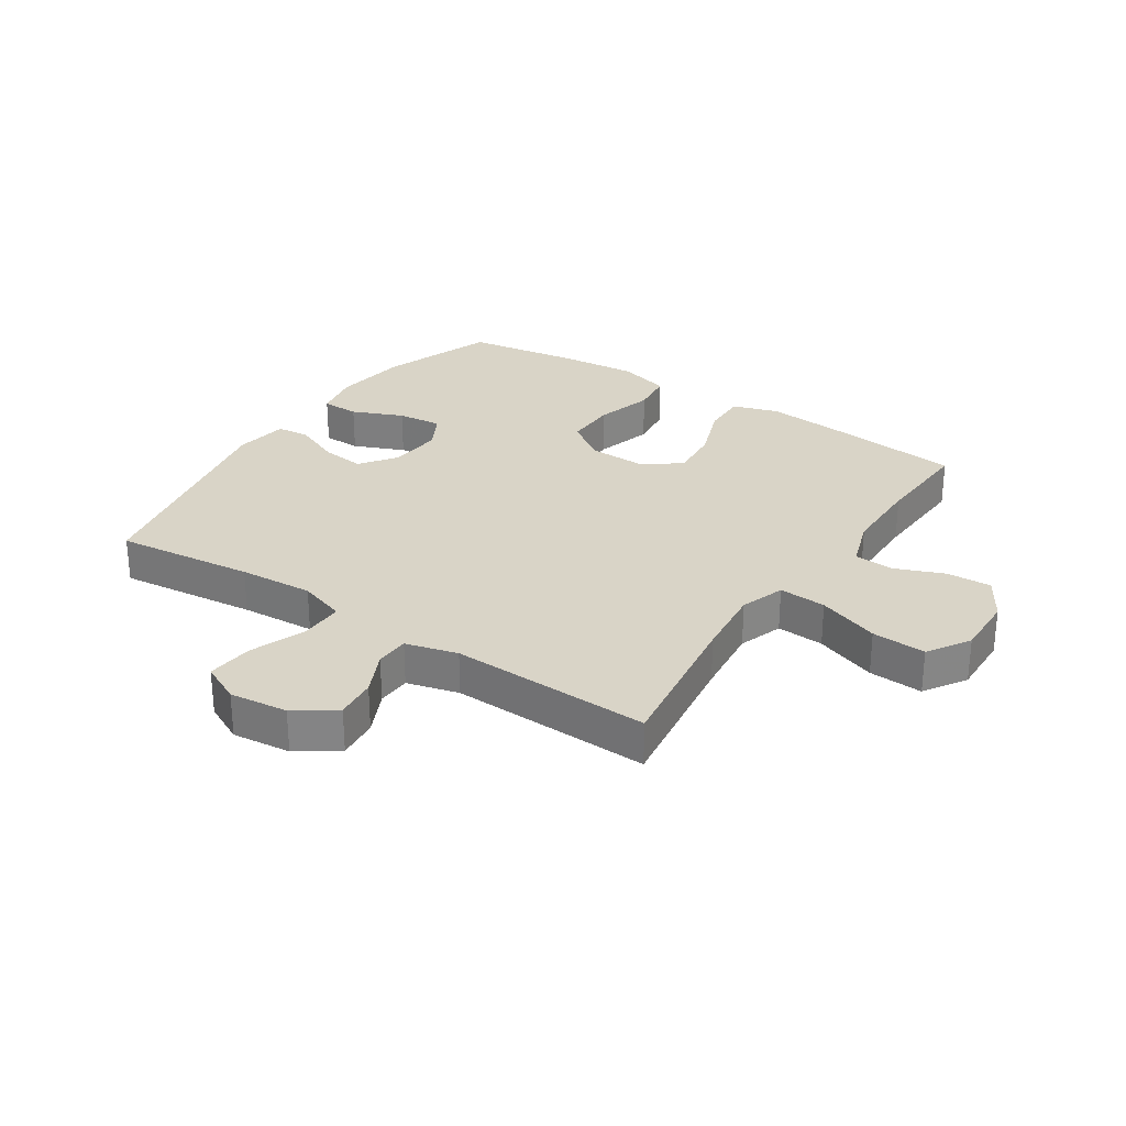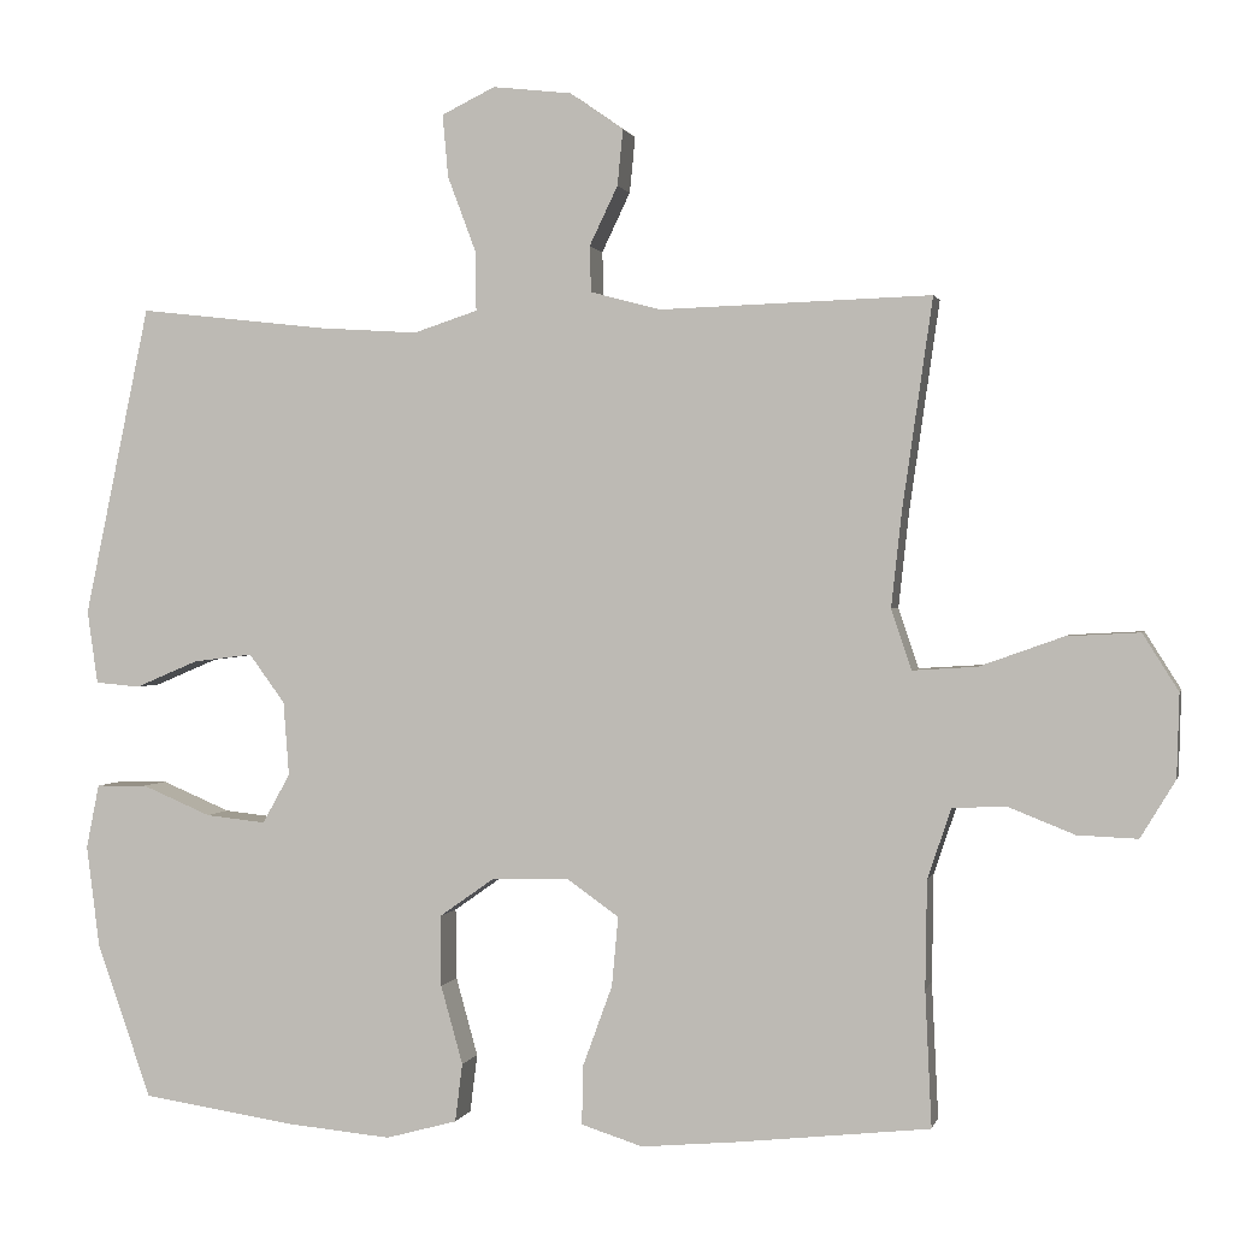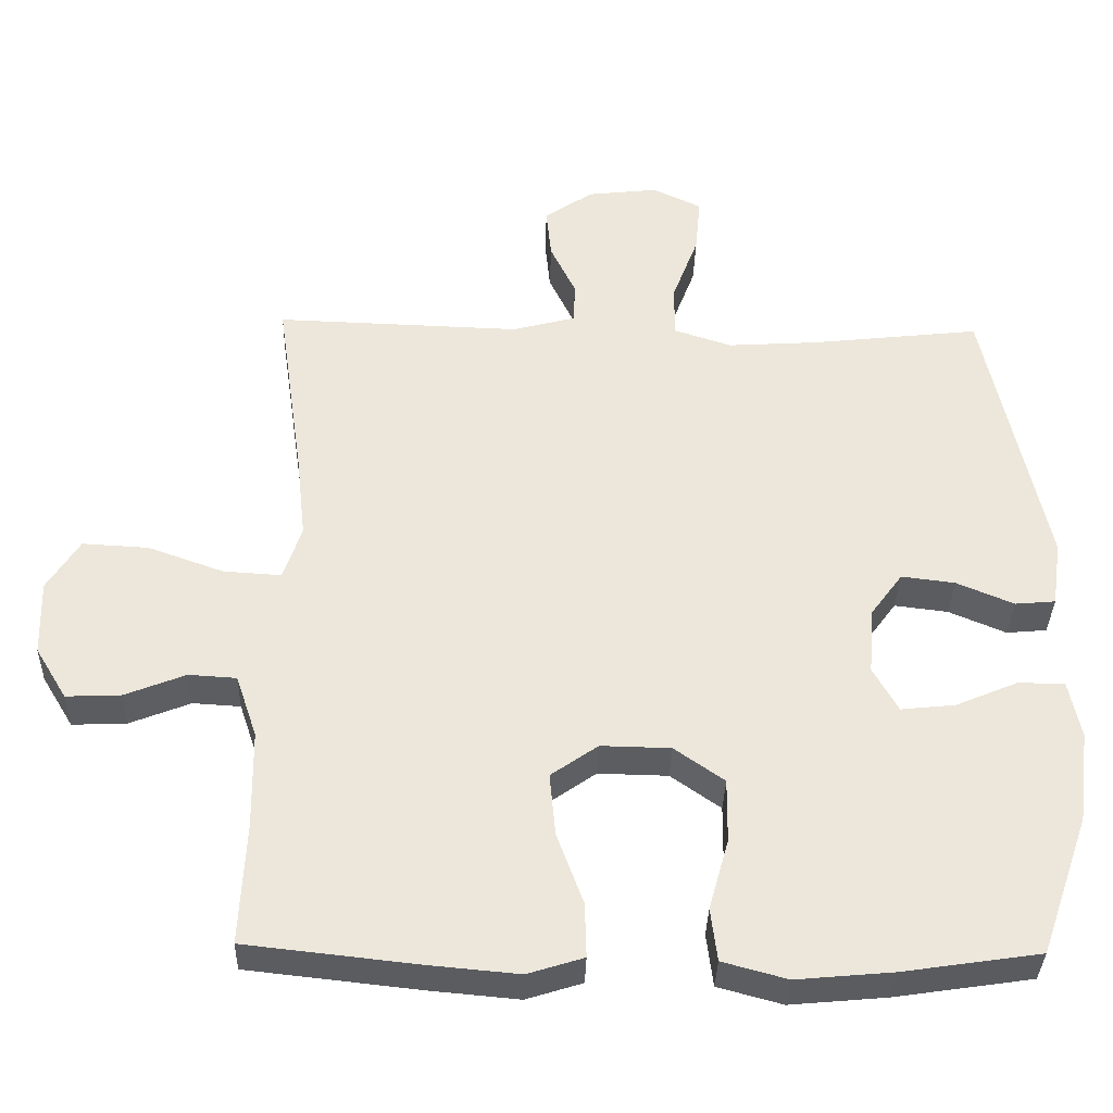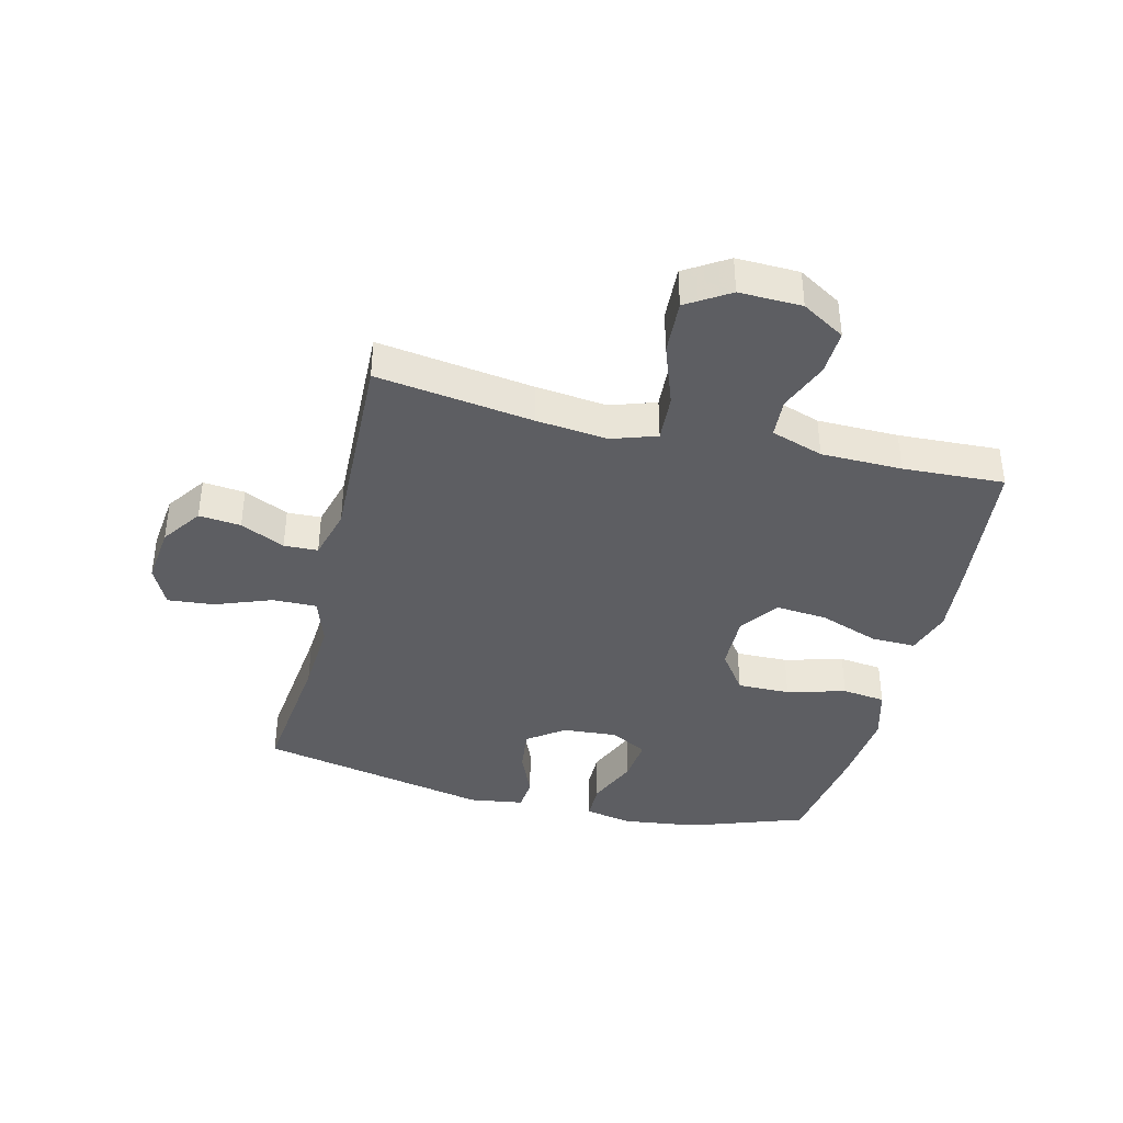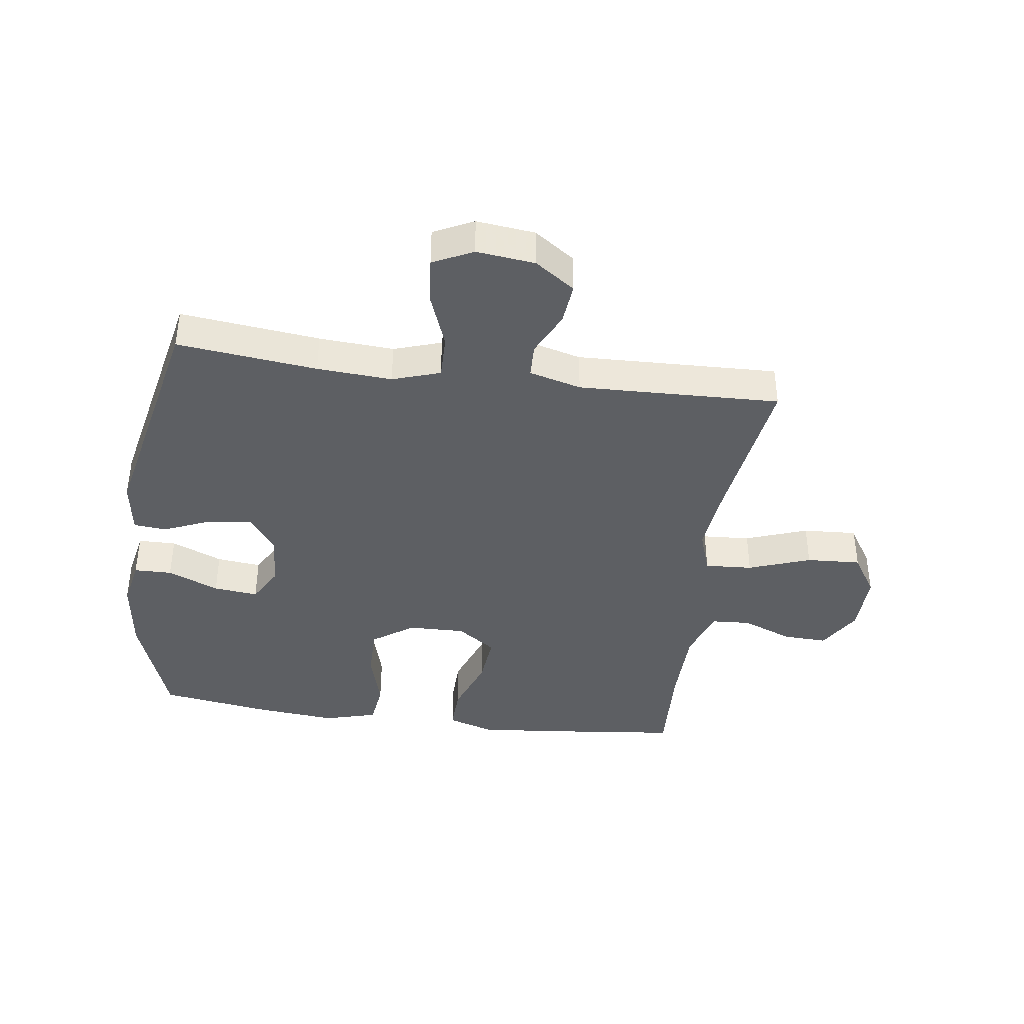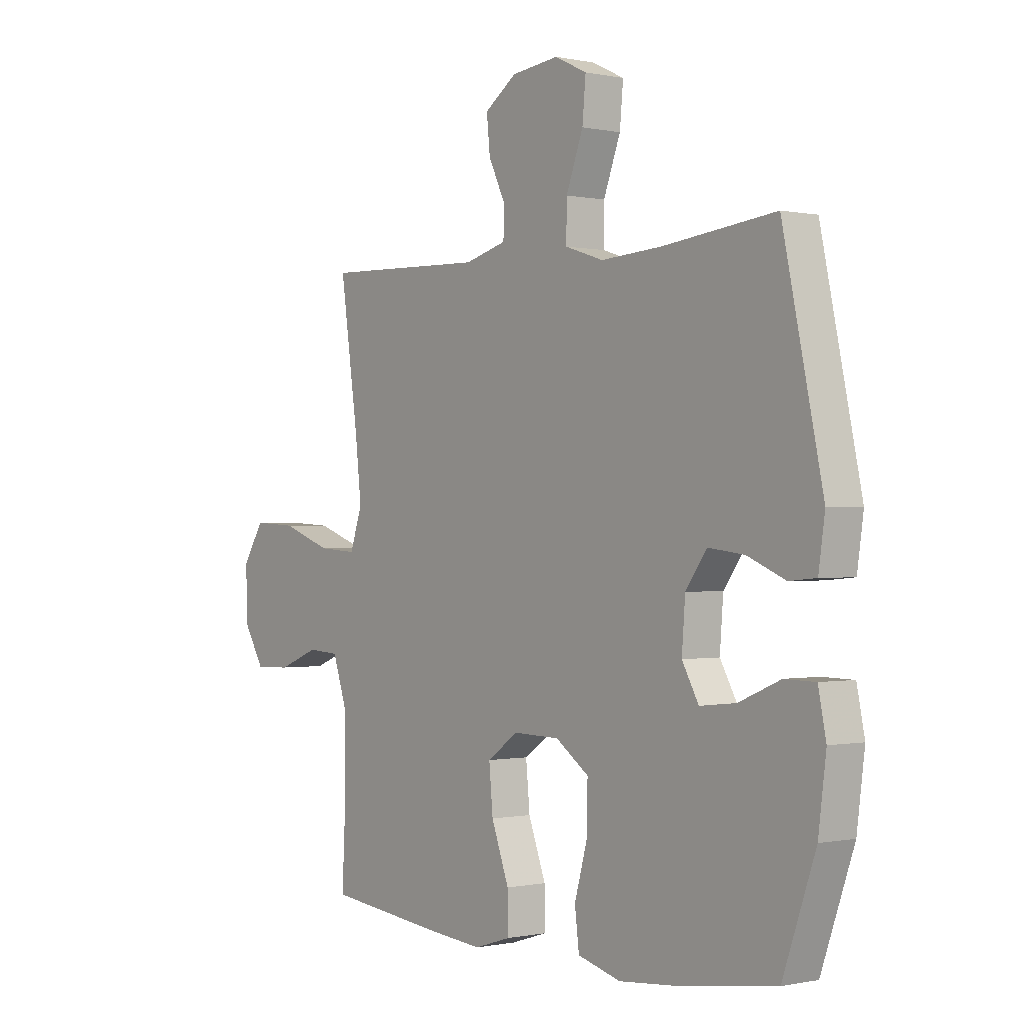
<metadata>
{"format":"obj","ext":"obj","renderer":"f3d","projection":"perspective","resolution":1024,"background":"white","views":[{"elev":28.6,"azim":33.6,"up":"+Y"},{"elev":1.1,"azim":12.7,"up":"+Z"},{"elev":-35.3,"azim":178.5,"up":"+Z"},{"elev":-39.1,"azim":76.2,"up":"+Y"},{"elev":-40.0,"azim":-7.8,"up":"+Y"},{"elev":-0.3,"azim":-128.2,"up":"+Z"}]}
</metadata>
<code>
v 0.5 0.07 -0.5
v 0.265 0.07 -0.526
v 0.144 0.07 -0.537
v 0.068 0.07 -0.513
v 0.07 0.07 -0.439
v 0.106 0.07 -0.341
v 0.114 0.07 -0.255
v 0.05 0.07 -0.21
v -0.045 0.07 -0.212
v -0.113 0.07 -0.26
v -0.112 0.07 -0.347
v -0.085 0.07 -0.444
v -0.094 0.07 -0.516
v -0.182 0.07 -0.54
v -0.313 0.07 -0.528
v -0.5 0.07 -0.5
v -0.567 0.07 -0.309
v -0.583 0.07 -0.184
v -0.567 0.07 -0.105
v -0.504 0.07 -0.104
v -0.419 0.07 -0.14
v -0.345 0.07 -0.148
v -0.311 0.07 -0.087
v -0.318 0.07 0.004
v -0.362 0.07 0.064
v -0.435 0.07 0.055
v -0.513 0.07 0.022
v -0.568 0.07 0.027
v -0.581 0.07 0.117
v -0.5 0.07 0.5
v -0.269 0.07 0.474
v -0.145 0.07 0.466
v -0.066 0.07 0.492
v -0.067 0.07 0.565
v -0.102 0.07 0.658
v -0.109 0.07 0.735
v -0.043 0.07 0.767
v 0.054 0.07 0.756
v 0.12 0.07 0.71
v 0.113 0.07 0.641
v 0.078 0.07 0.568
v 0.08 0.07 0.512
v 0.166 0.07 0.489
v 0.5 0.07 0.5
v 0.463 0.07 0.243
v 0.45 0.07 0.125
v 0.475 0.07 0.051
v 0.554 0.07 0.056
v 0.657 0.07 0.093
v 0.747 0.07 0.098
v 0.791 0.07 0.028
v 0.788 0.07 -0.075
v 0.745 0.07 -0.146
v 0.671 0.07 -0.143
v 0.588 0.07 -0.11
v 0.523 0.07 -0.114
v 0.494 0.07 -0.2
v 0.492 0.07 -0.333
v 0.5 0 -0.5
v 0.265 0 -0.526
v 0.144 0 -0.537
v 0.068 0 -0.513
v 0.07 0 -0.439
v 0.106 0 -0.341
v 0.114 0 -0.255
v 0.05 0 -0.21
v -0.045 0 -0.212
v -0.113 0 -0.26
v -0.112 0 -0.347
v -0.085 0 -0.444
v -0.094 0 -0.516
v -0.182 0 -0.54
v -0.313 0 -0.528
v -0.5 0 -0.5
v -0.567 0 -0.309
v -0.583 0 -0.184
v -0.567 0 -0.105
v -0.504 0 -0.104
v -0.419 0 -0.14
v -0.345 0 -0.148
v -0.311 0 -0.087
v -0.318 0 0.004
v -0.362 0 0.064
v -0.435 0 0.055
v -0.513 0 0.022
v -0.568 0 0.027
v -0.581 0 0.117
v -0.5 0 0.5
v -0.269 0 0.474
v -0.145 0 0.466
v -0.066 0 0.492
v -0.067 0 0.565
v -0.102 0 0.658
v -0.109 0 0.735
v -0.043 0 0.767
v 0.054 0 0.756
v 0.12 0 0.71
v 0.113 0 0.641
v 0.078 0 0.568
v 0.08 0 0.512
v 0.166 0 0.489
v 0.5 0 0.5
v 0.463 0 0.243
v 0.45 0 0.125
v 0.475 0 0.051
v 0.554 0 0.056
v 0.657 0 0.093
v 0.747 0 0.098
v 0.791 0 0.028
v 0.788 0 -0.075
v 0.745 0 -0.146
v 0.671 0 -0.143
v 0.588 0 -0.11
v 0.523 0 -0.114
v 0.494 0 -0.2
v 0.492 0 -0.333
f 52 53 54 55
f 52 55 56
f 51 52 56
f 48 49 50 51
f 47 48 51 56
f 46 47 56 57
f 43 44 45
f 42 43 45 46
f 38 39 40 41
f 38 41 42
f 37 38 42
f 34 35 36 37
f 33 34 37 42
f 32 33 42 46
f 28 29 30 31
f 26 27 28 31
f 25 26 31 32
f 24 25 32 46
f 18 19 20 21
f 18 21 22
f 17 18 22
f 16 17 22
f 15 16 22 23
f 11 12 13 14
f 10 11 14 15
f 3 4 5 6
f 3 6 7
f 58 1 2 3
f 58 3 7
f 57 58 7 8
f 23 24 46 57
f 23 57 8 9
f 10 15 23
f 9 10 23
f 113 112 111 110
f 114 113 110
f 114 110 109
f 109 108 107 106
f 114 109 106 105
f 115 114 105 104
f 103 102 101
f 104 103 101 100
f 99 98 97 96
f 100 99 96
f 100 96 95
f 95 94 93 92
f 100 95 92 91
f 104 100 91 90
f 89 88 87 86
f 89 86 85 84
f 90 89 84 83
f 104 90 83 82
f 79 78 77 76
f 80 79 76
f 80 76 75
f 80 75 74
f 81 80 74 73
f 72 71 70 69
f 73 72 69 68
f 64 63 62 61
f 65 64 61
f 61 60 59 116
f 65 61 116
f 66 65 116 115
f 115 104 82 81
f 67 66 115 81
f 81 73 68
f 81 68 67
f 1 59 60 2
f 2 60 61 3
f 3 61 62 4
f 4 62 63 5
f 5 63 64 6
f 6 64 65 7
f 7 65 66 8
f 8 66 67 9
f 9 67 68 10
f 10 68 69 11
f 11 69 70 12
f 12 70 71 13
f 13 71 72 14
f 14 72 73 15
f 15 73 74 16
f 16 74 75 17
f 17 75 76 18
f 18 76 77 19
f 19 77 78 20
f 20 78 79 21
f 21 79 80 22
f 22 80 81 23
f 23 81 82 24
f 24 82 83 25
f 25 83 84 26
f 26 84 85 27
f 27 85 86 28
f 28 86 87 29
f 29 87 88 30
f 30 88 89 31
f 31 89 90 32
f 32 90 91 33
f 33 91 92 34
f 34 92 93 35
f 35 93 94 36
f 36 94 95 37
f 37 95 96 38
f 38 96 97 39
f 39 97 98 40
f 40 98 99 41
f 41 99 100 42
f 42 100 101 43
f 43 101 102 44
f 44 102 103 45
f 45 103 104 46
f 46 104 105 47
f 47 105 106 48
f 48 106 107 49
f 49 107 108 50
f 50 108 109 51
f 51 109 110 52
f 52 110 111 53
f 53 111 112 54
f 54 112 113 55
f 55 113 114 56
f 56 114 115 57
f 57 115 116 58
f 58 116 59 1

</code>
